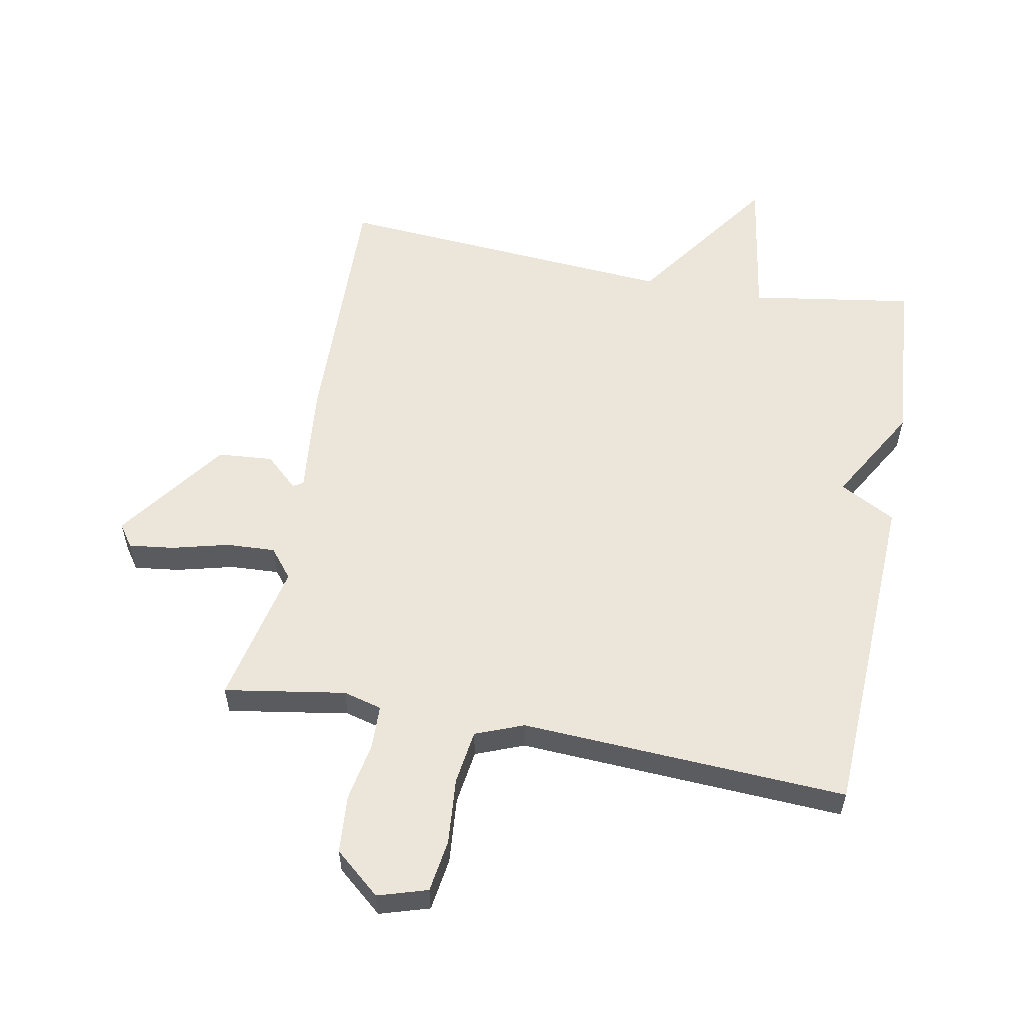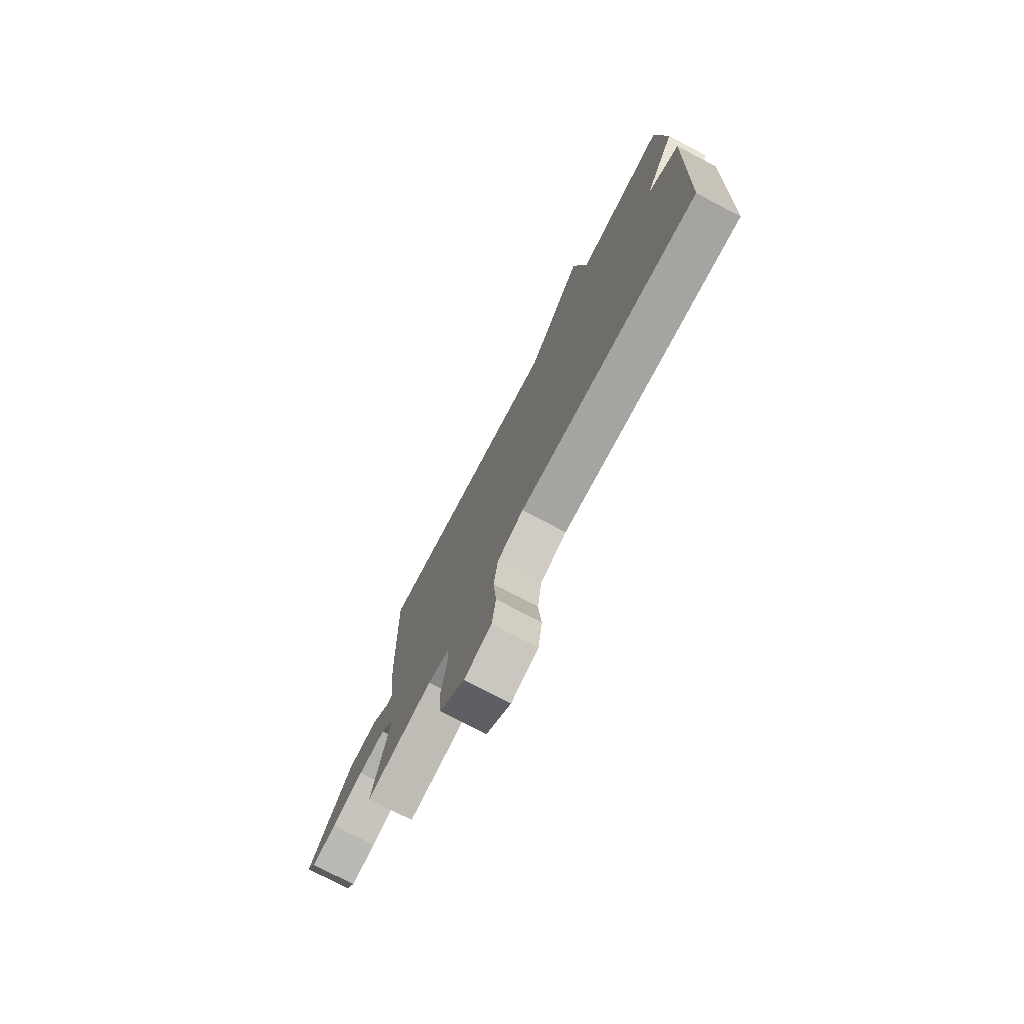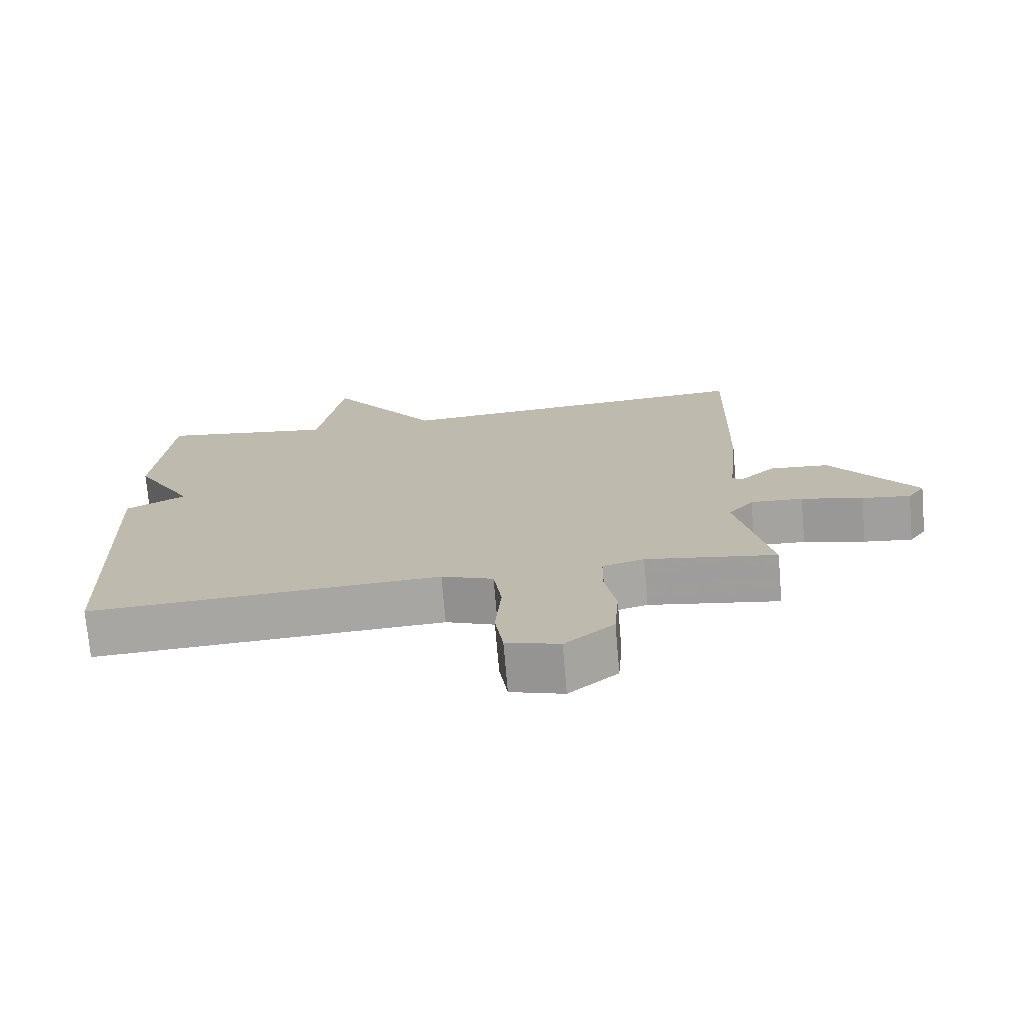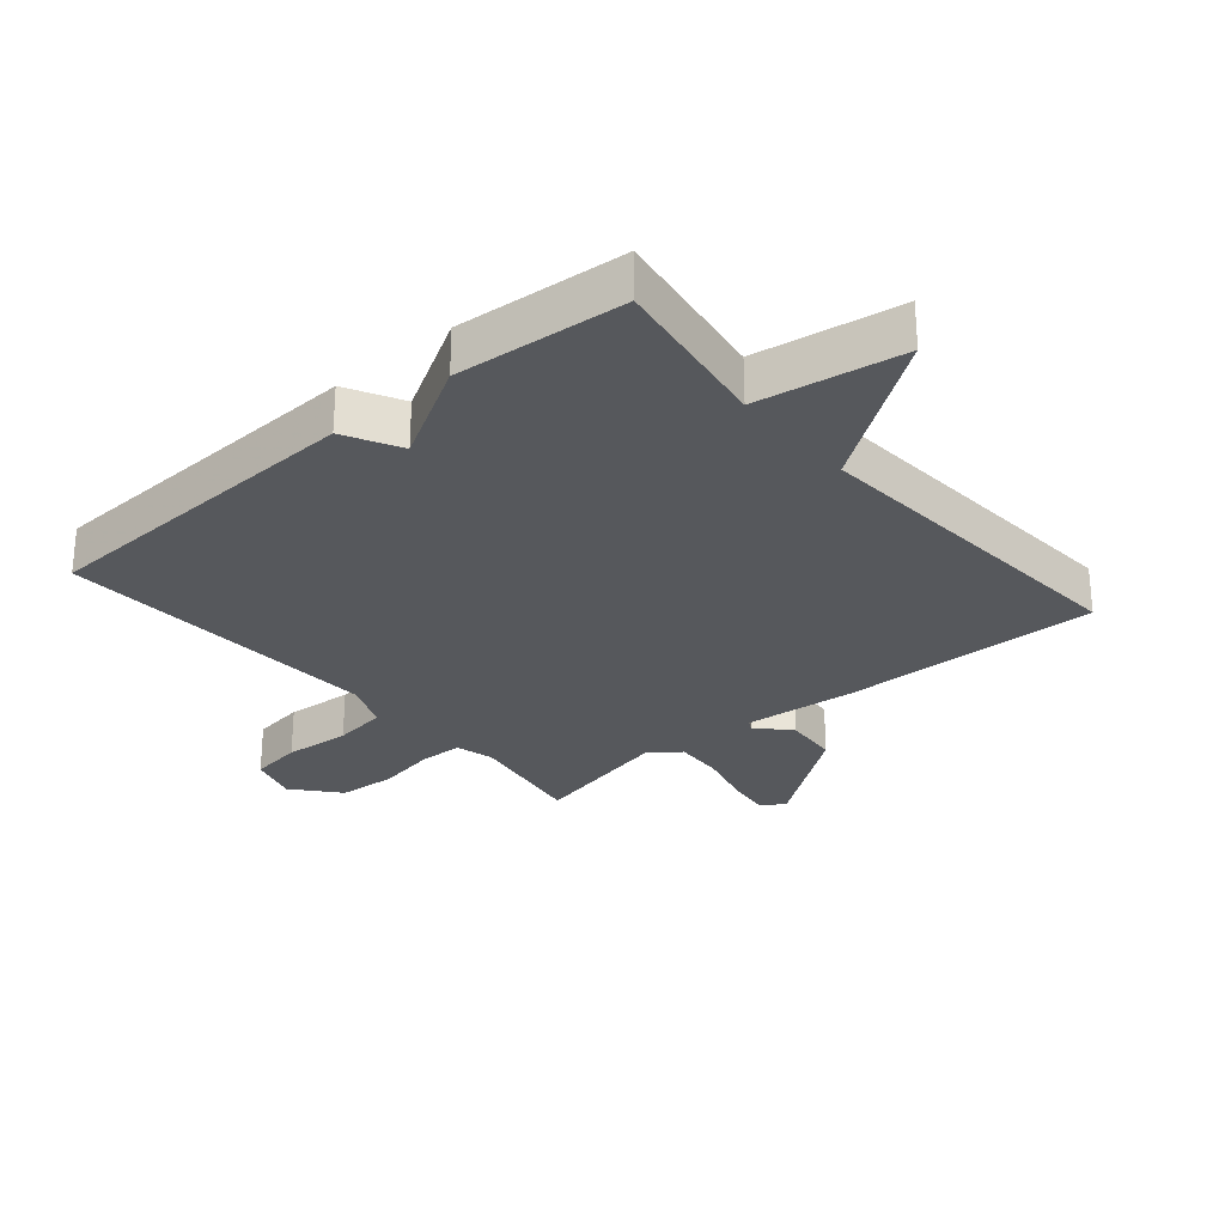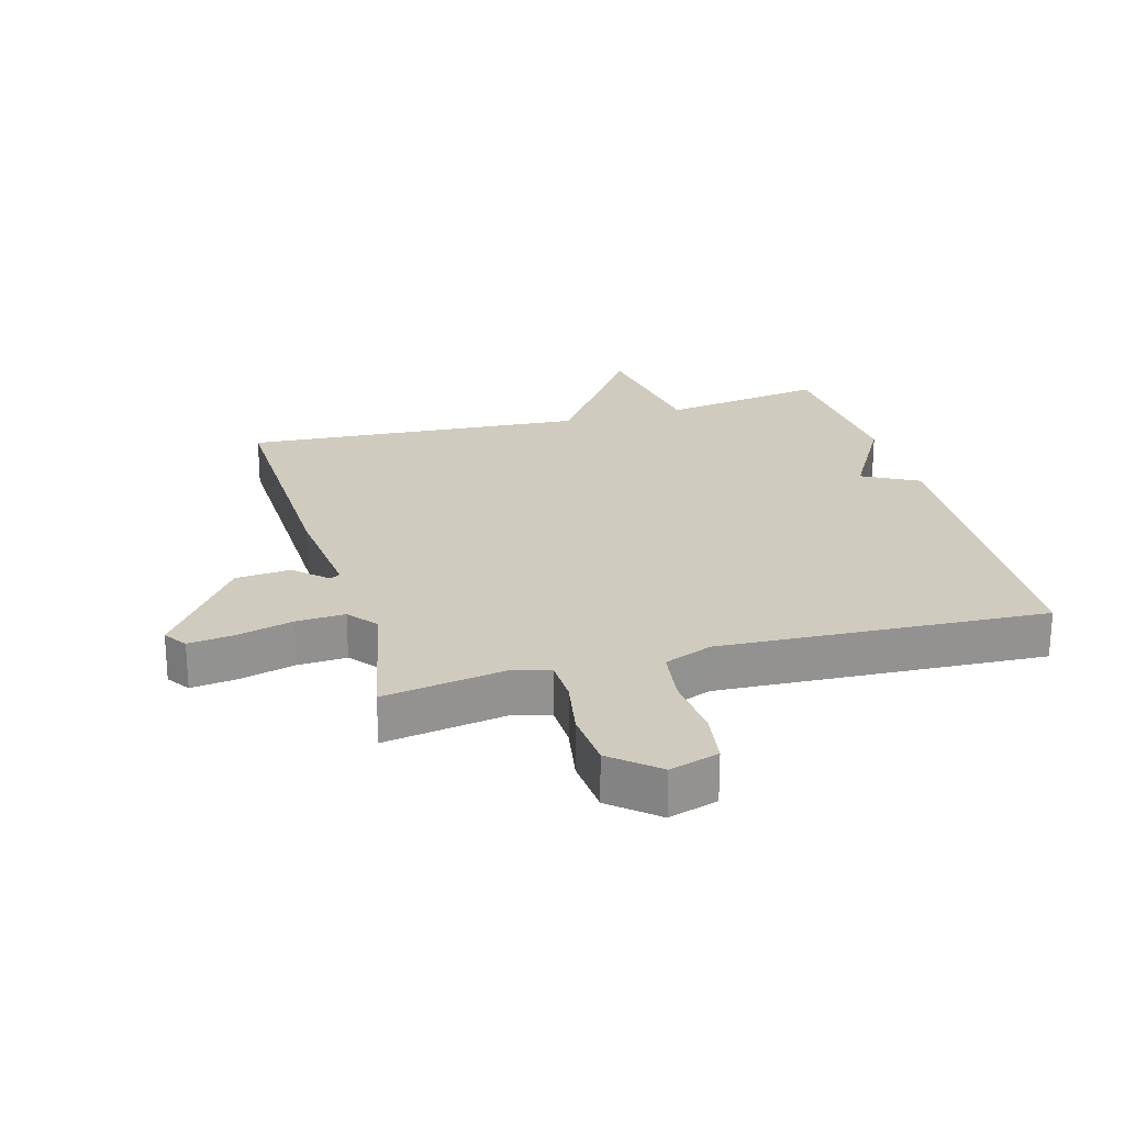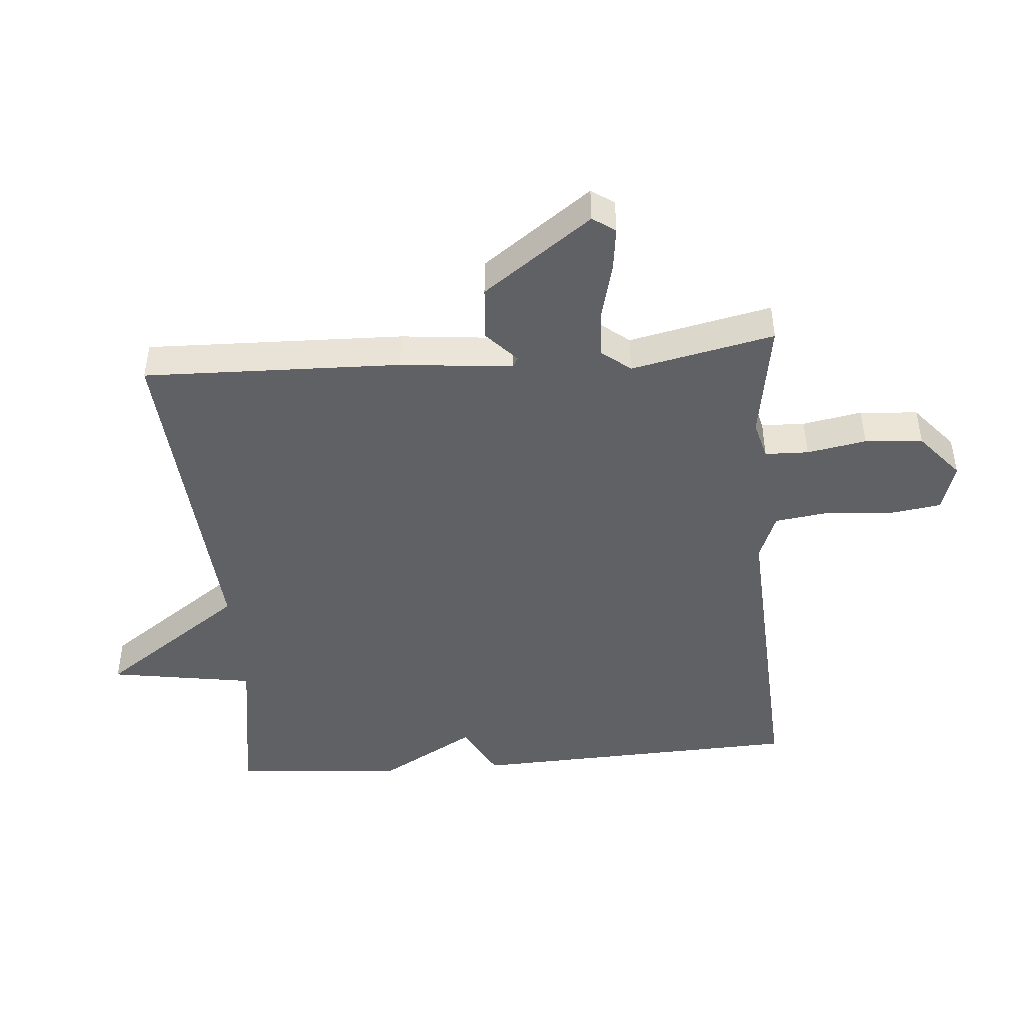
<metadata>
{"format":"obj","ext":"obj","renderer":"f3d","projection":"perspective","resolution":1024,"background":"white","views":[{"elev":56.7,"azim":-169.3,"up":"+Y"},{"elev":-76.3,"azim":-117.6,"up":"+Z"},{"elev":-73.5,"azim":4.9,"up":"+Z"},{"elev":-28.0,"azim":-49.6,"up":"+Y"},{"elev":23.7,"azim":164.3,"up":"+Y"},{"elev":-45.5,"azim":94.7,"up":"+Y"}]}
</metadata>
<code>
v -0.5 0.07 -0.5
v -0.522 0.07 0.03
v -0.434 0.07 0.077
v -0.522 0.07 0.23
v -0.5 0.07 0.5
v -0.242 0.07 0.46
v -0.205 0.07 0.69
v -0.042 0.07 0.46
v 0.5 0.07 0.5
v 0.489 0.07 0.092
v 0.471 0.07 -0.086
v 0.487 0.07 -0.095
v 0.538 0.07 -0.048
v 0.625 0.07 -0.055
v 0.751 0.07 -0.227
v 0.726 0.07 -0.263
v 0.655 0.07 -0.254
v 0.565 0.07 -0.231
v 0.488 0.07 -0.227
v 0.451 0.07 -0.273
v 0.5 0.07 -0.5
v 0.309 0.07 -0.469
v 0.248 0.07 -0.485
v 0.246 0.07 -0.554
v 0.263 0.07 -0.648
v 0.256 0.07 -0.74
v 0.184 0.07 -0.801
v 0.106 0.07 -0.777
v 0.094 0.07 -0.694
v 0.103 0.07 -0.589
v 0.091 0.07 -0.503
v 0.015 0.07 -0.473
v -0.5 0 -0.5
v -0.522 0 0.03
v -0.434 0 0.077
v -0.522 0 0.23
v -0.5 0 0.5
v -0.242 0 0.46
v -0.205 0 0.69
v -0.042 0 0.46
v 0.5 0 0.5
v 0.489 0 0.092
v 0.471 0 -0.086
v 0.487 0 -0.095
v 0.538 0 -0.048
v 0.625 0 -0.055
v 0.751 0 -0.227
v 0.726 0 -0.263
v 0.655 0 -0.254
v 0.565 0 -0.231
v 0.488 0 -0.227
v 0.451 0 -0.273
v 0.5 0 -0.5
v 0.309 0 -0.469
v 0.248 0 -0.485
v 0.246 0 -0.554
v 0.263 0 -0.648
v 0.256 0 -0.74
v 0.184 0 -0.801
v 0.106 0 -0.777
v 0.094 0 -0.694
v 0.103 0 -0.589
v 0.091 0 -0.503
v 0.015 0 -0.473
f 28 29 30
f 27 28 30
f 26 27 30
f 25 26 30
f 24 25 30
f 23 24 30 31
f 22 23 31 32
f 20 21 22
f 16 17 18
f 15 16 18
f 14 15 18
f 13 14 18
f 12 13 18
f 11 12 18 19
f 8 9 10 11
f 8 11 19 20
f 20 22 32
f 8 20 32
f 7 8 32
f 6 7 32
f 32 1 2 3
f 5 6 32
f 4 5 32
f 3 4 32
f 62 61 60
f 62 60 59
f 62 59 58
f 62 58 57
f 62 57 56
f 63 62 56 55
f 64 63 55 54
f 54 53 52
f 50 49 48
f 50 48 47
f 50 47 46
f 50 46 45
f 50 45 44
f 51 50 44 43
f 43 42 41 40
f 52 51 43 40
f 64 54 52
f 64 52 40
f 64 40 39
f 64 39 38
f 35 34 33 64
f 64 38 37
f 64 37 36
f 64 36 35
f 1 33 34 2
f 2 34 35 3
f 3 35 36 4
f 4 36 37 5
f 5 37 38 6
f 6 38 39 7
f 7 39 40 8
f 8 40 41 9
f 9 41 42 10
f 10 42 43 11
f 11 43 44 12
f 12 44 45 13
f 13 45 46 14
f 14 46 47 15
f 15 47 48 16
f 16 48 49 17
f 17 49 50 18
f 18 50 51 19
f 19 51 52 20
f 20 52 53 21
f 21 53 54 22
f 22 54 55 23
f 23 55 56 24
f 24 56 57 25
f 25 57 58 26
f 26 58 59 27
f 27 59 60 28
f 28 60 61 29
f 29 61 62 30
f 30 62 63 31
f 31 63 64 32
f 32 64 33 1

</code>
